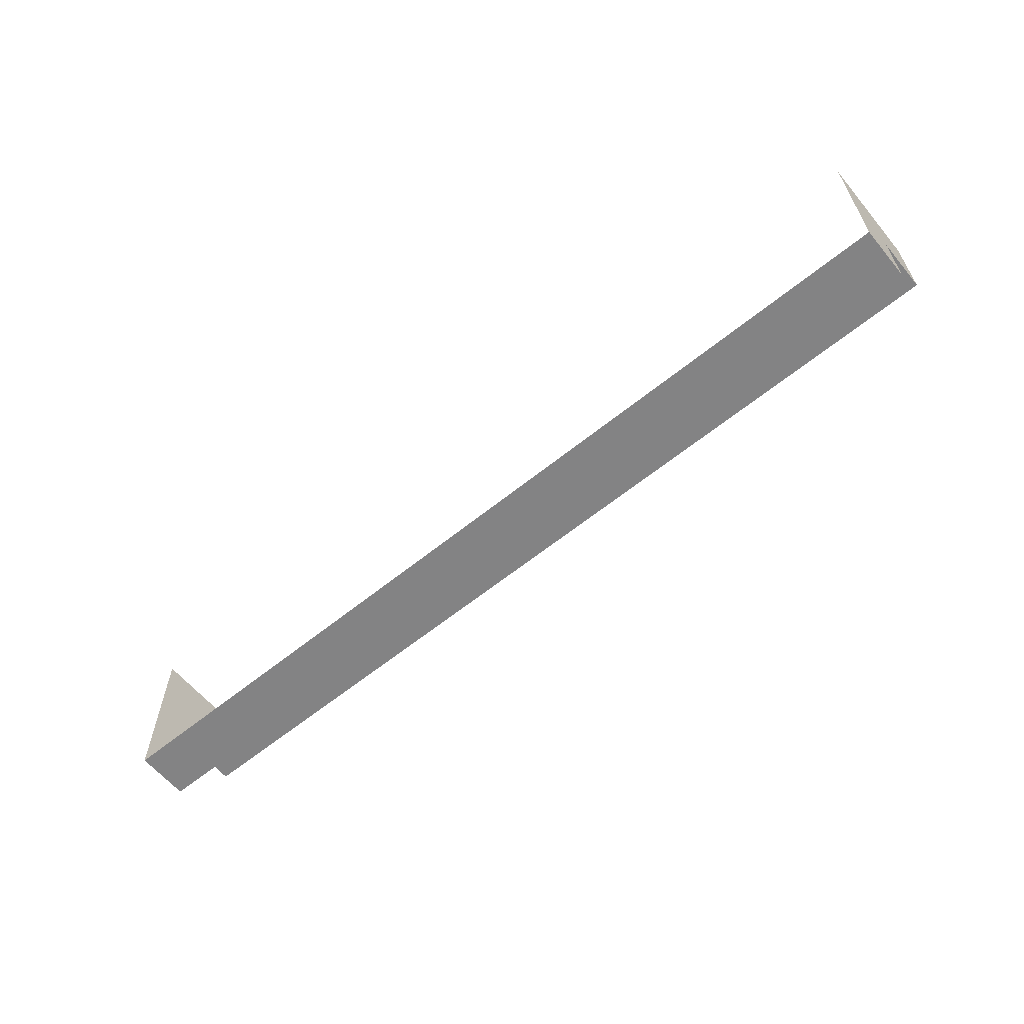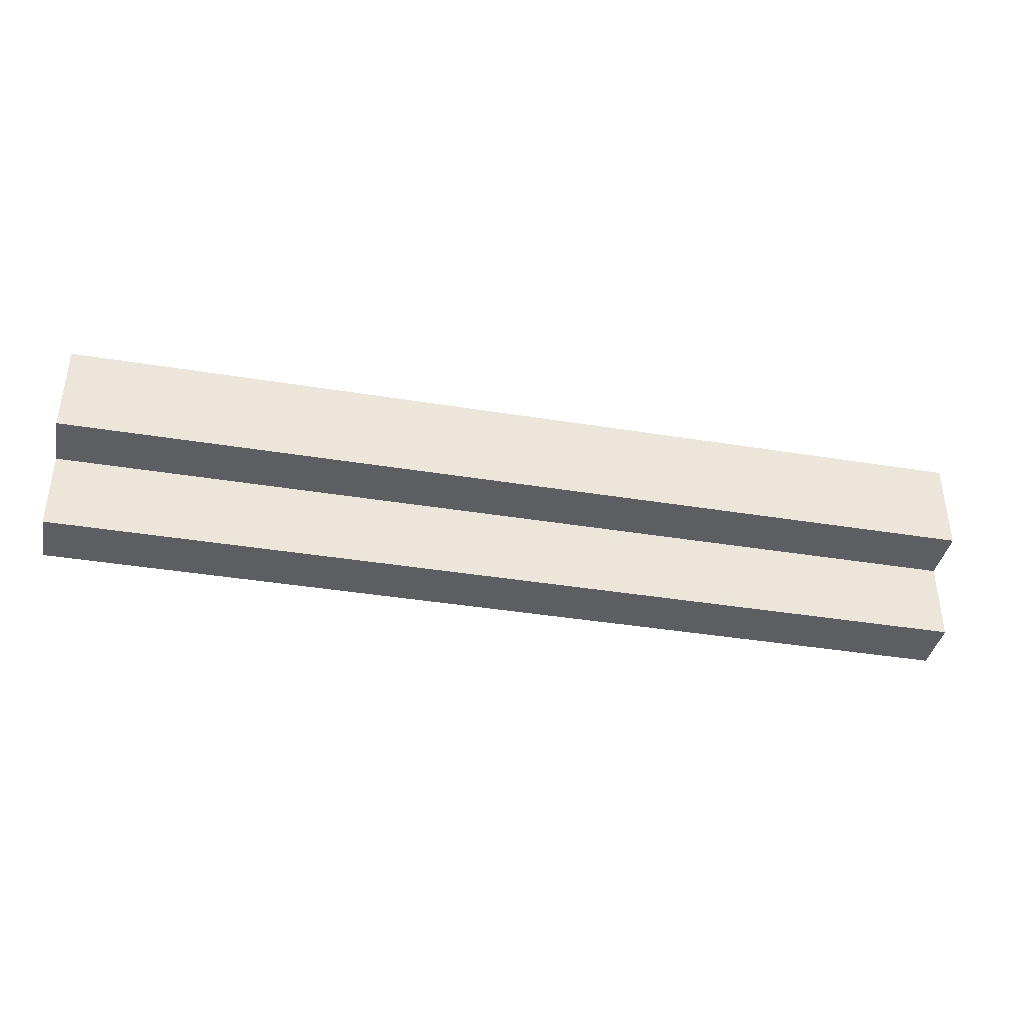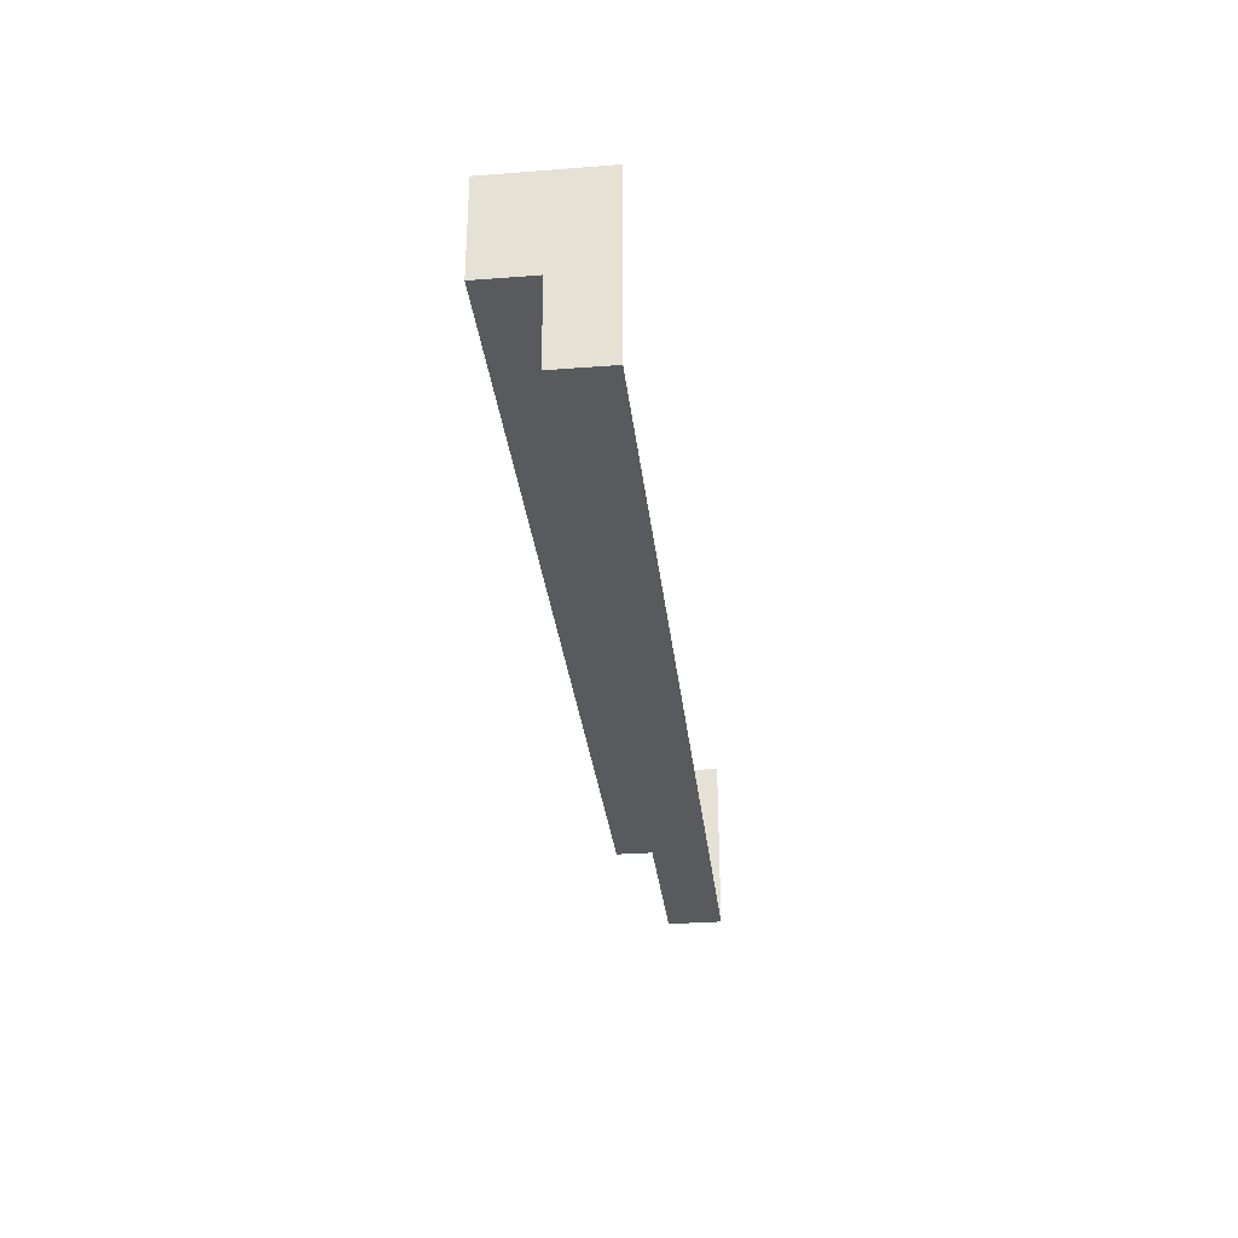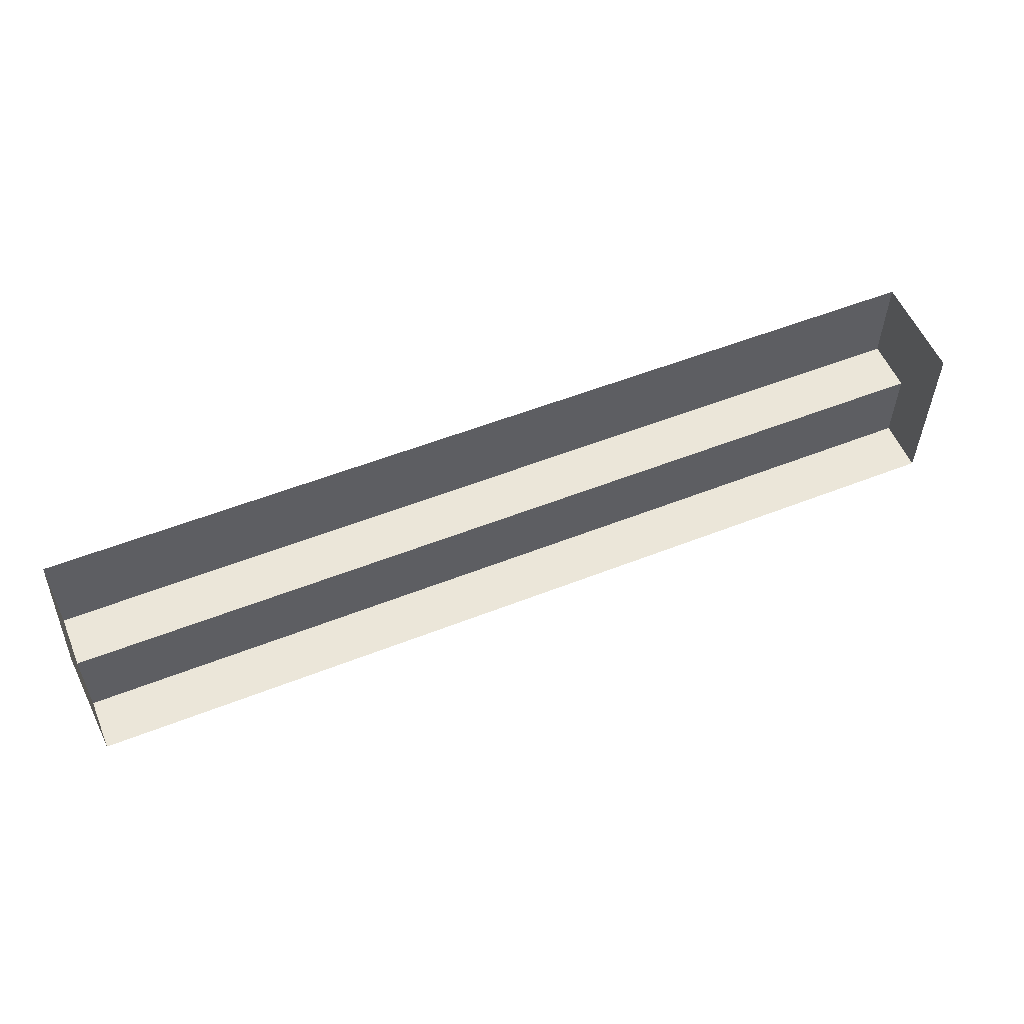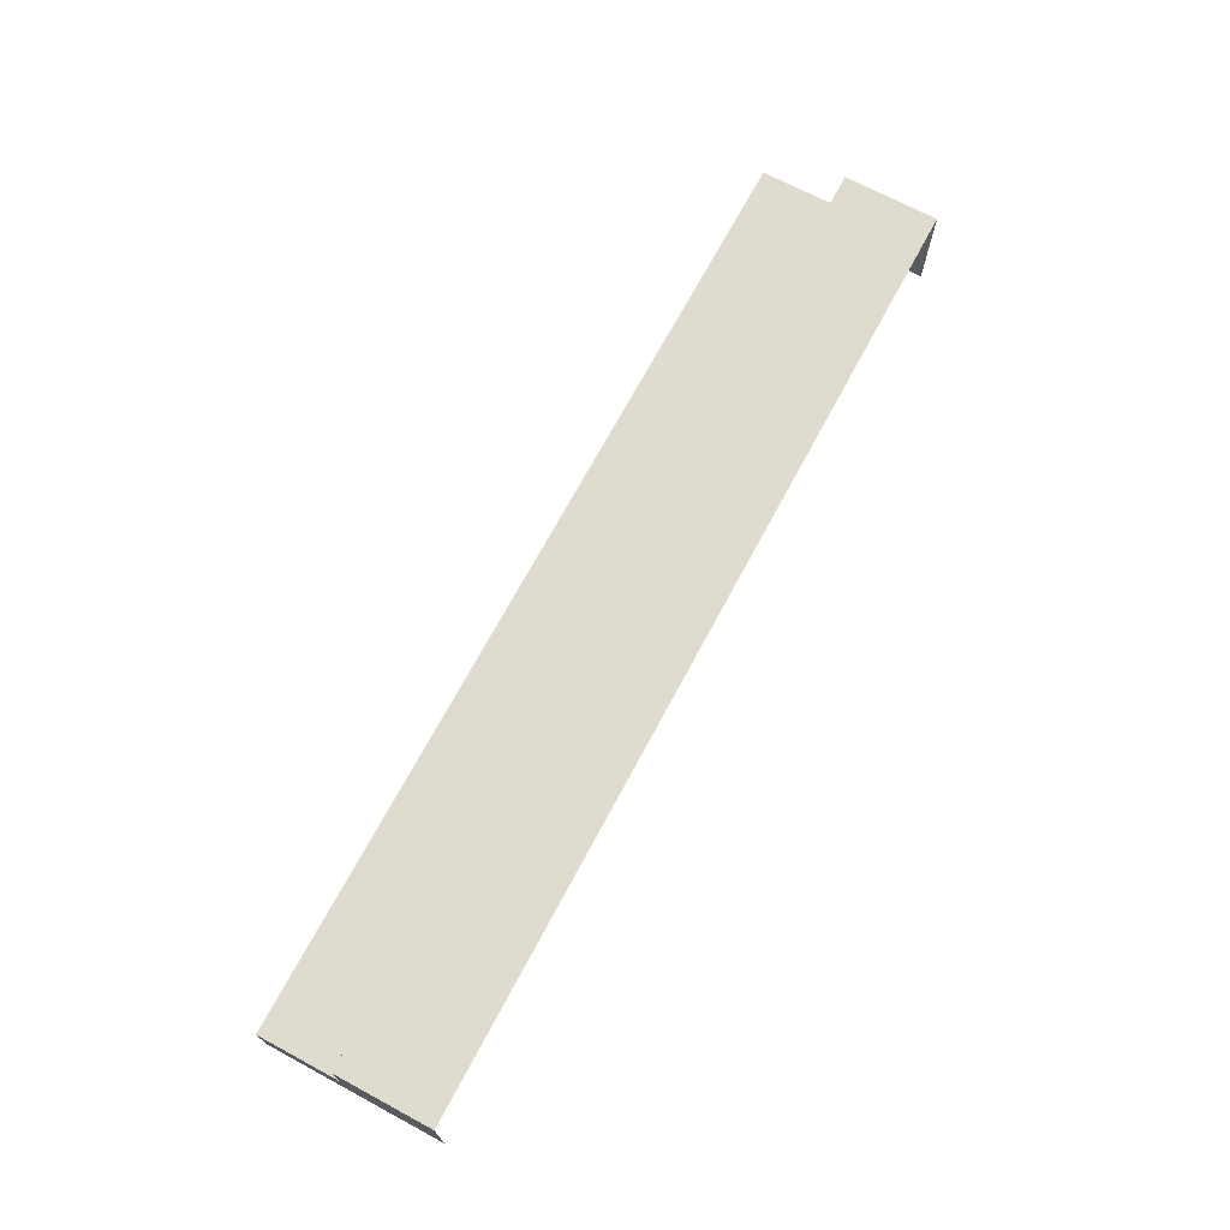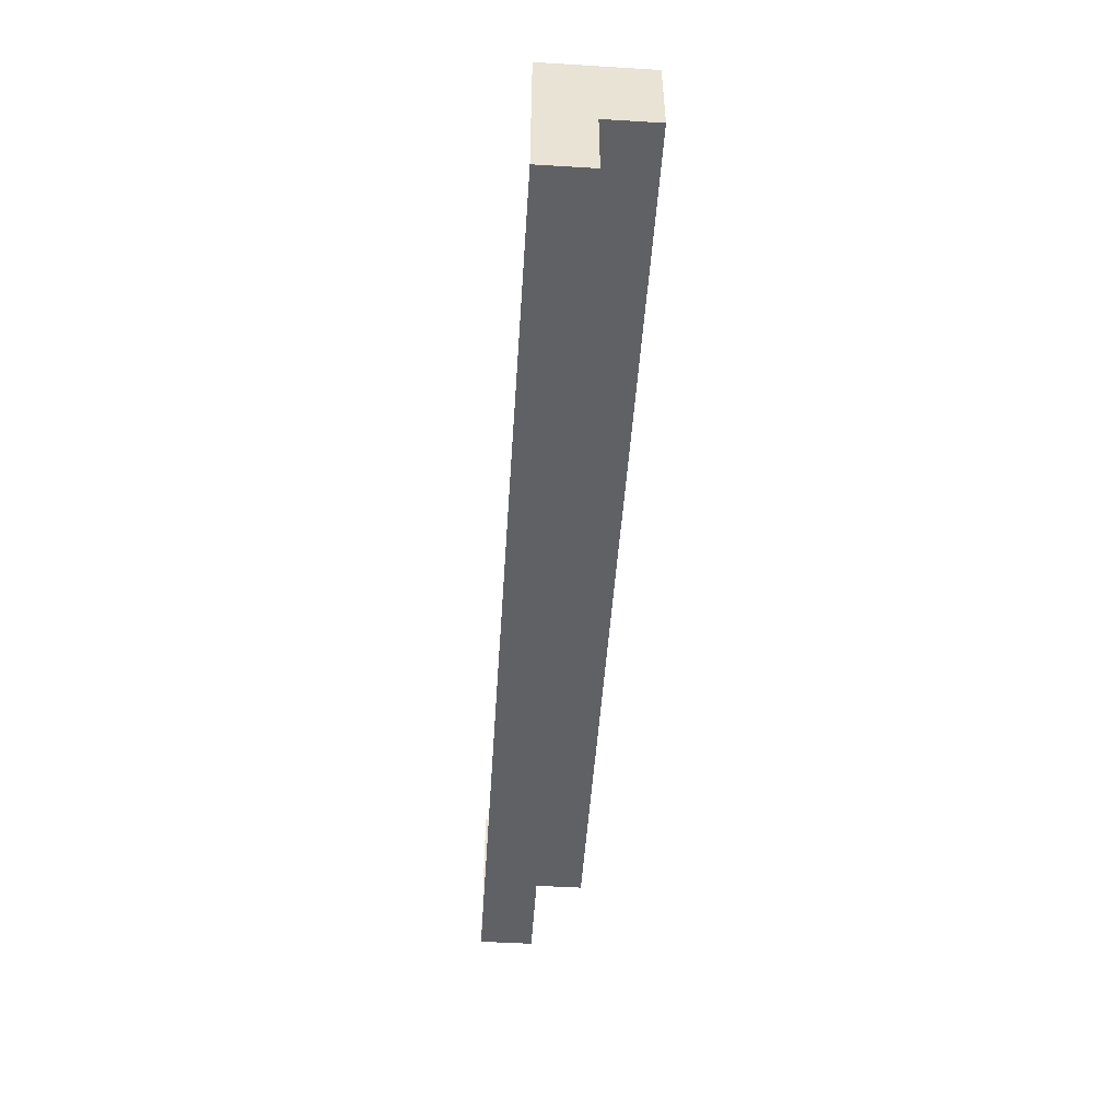
<metadata>
{"format":"obj","ext":"obj","renderer":"f3d","projection":"perspective","resolution":1024,"background":"white","views":[{"elev":-61.2,"azim":-140.4,"up":"+Y"},{"elev":-39.2,"azim":-11.5,"up":"+Y"},{"elev":-31.0,"azim":96.3,"up":"+Y"},{"elev":55.1,"azim":157.5,"up":"+Y"},{"elev":70.3,"azim":118.2,"up":"+Z"},{"elev":-50.0,"azim":-93.8,"up":"+Y"}]}
</metadata>
<code>
g facility_mech_main002_stairs
v 21.18 19.33 0.1837
v 22.17 19.33 0.1837
v 22.17 19.33 0.003676
v 21.18 19.33 0.003676
v 21.18 19.91 0.3636
v 22.17 19.91 0.3636
v 22.17 19.6 0.3636
v 21.18 19.6 0.3636
v 20.15 19.91 0.3636
v 20.15 19.6 0.3636
v 20.15 19.6 0.1837
v 20.15 19.91 0.003675
v 20.15 19.33 0.003676
v 20.15 19.33 0.1837
v 21.18 19.6 0.3636
v 22.17 19.6 0.3636
v 22.17 19.6 0.1837
v 21.18 19.6 0.1837
v 23.25 19.6 0.1837
v 23.25 19.91 0.003675
v 23.25 19.33 0.003676
v 23.25 19.33 0.1837
v 23.25 19.6 0.3636
v 23.25 19.91 0.3636
v 21.18 19.6 0.1837
v 22.17 19.6 0.1837
v 22.17 19.33 0.1837
v 21.18 19.33 0.1837
v 20.15 19.33 0.1837
v 21.18 19.33 0.1837
v 21.18 19.33 0.003676
v 20.15 19.33 0.003676
v 23.25 19.33 0.003676
v 22.17 19.33 0.003676
v 22.17 19.33 0.1837
v 23.25 19.33 0.1837
v 20.15 19.91 0.3636
v 21.18 19.91 0.3636
v 21.18 19.6 0.3636
v 20.15 19.6 0.3636
v 23.25 19.6 0.3636
v 22.17 19.6 0.3636
v 22.17 19.91 0.3636
v 23.25 19.91 0.3636
v 20.15 19.6 0.3636
v 21.18 19.6 0.3636
v 21.18 19.6 0.1837
v 20.15 19.6 0.1837
v 23.25 19.6 0.1837
v 22.17 19.6 0.1837
v 22.17 19.6 0.3636
v 23.25 19.6 0.3636
v 20.15 19.6 0.1837
v 21.18 19.6 0.1837
v 21.18 19.33 0.1837
v 20.15 19.33 0.1837
v 23.25 19.33 0.1837
v 22.17 19.33 0.1837
v 22.17 19.6 0.1837
v 23.25 19.6 0.1837
g facility_mech_main002_stairs_0
f 3 2 1
f 4 3 1
f 7 6 5
f 8 7 5
f 11 10 9
f 12 11 9
f 12 13 11
f 13 14 11
f 17 16 15
f 18 17 15
f 21 20 19
f 22 21 19
f 23 19 20
f 24 23 20
f 27 26 25
f 28 27 25
f 31 30 29
f 32 31 29
f 35 34 33
f 36 35 33
f 39 38 37
f 40 39 37
f 43 42 41
f 44 43 41
f 47 46 45
f 48 47 45
f 51 50 49
f 52 51 49
f 55 54 53
f 56 55 53
f 59 58 57
f 60 59 57

</code>
